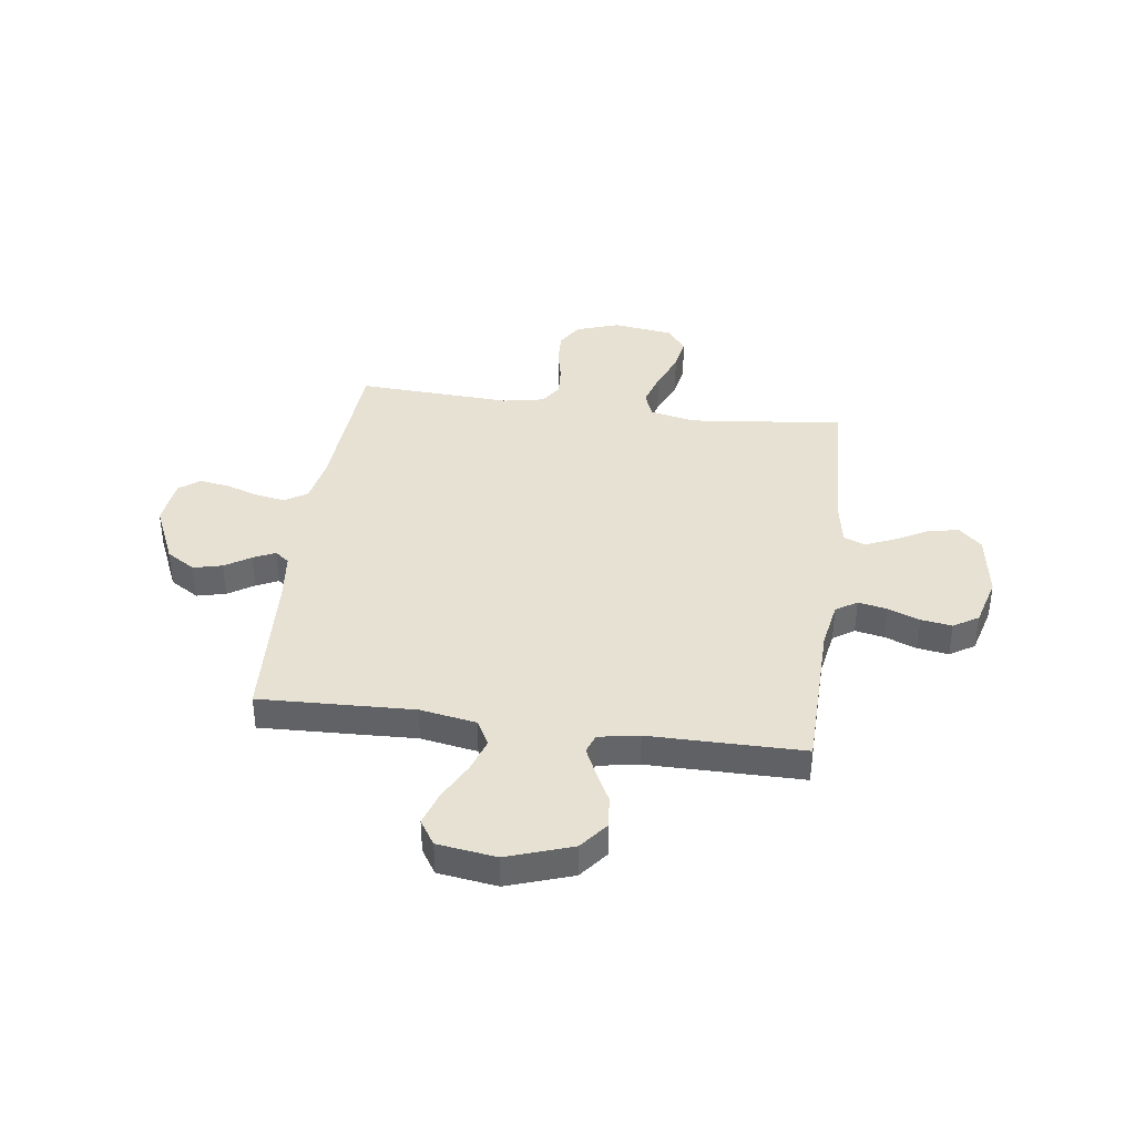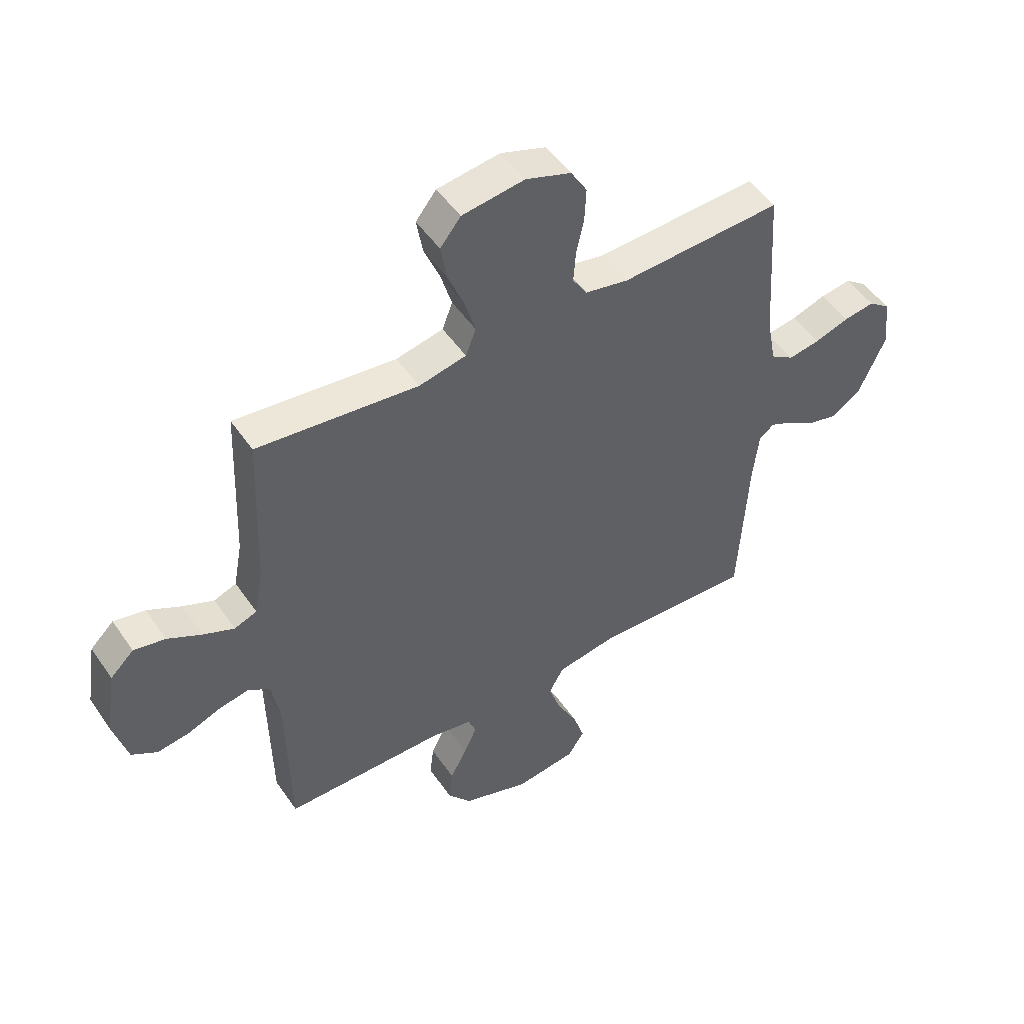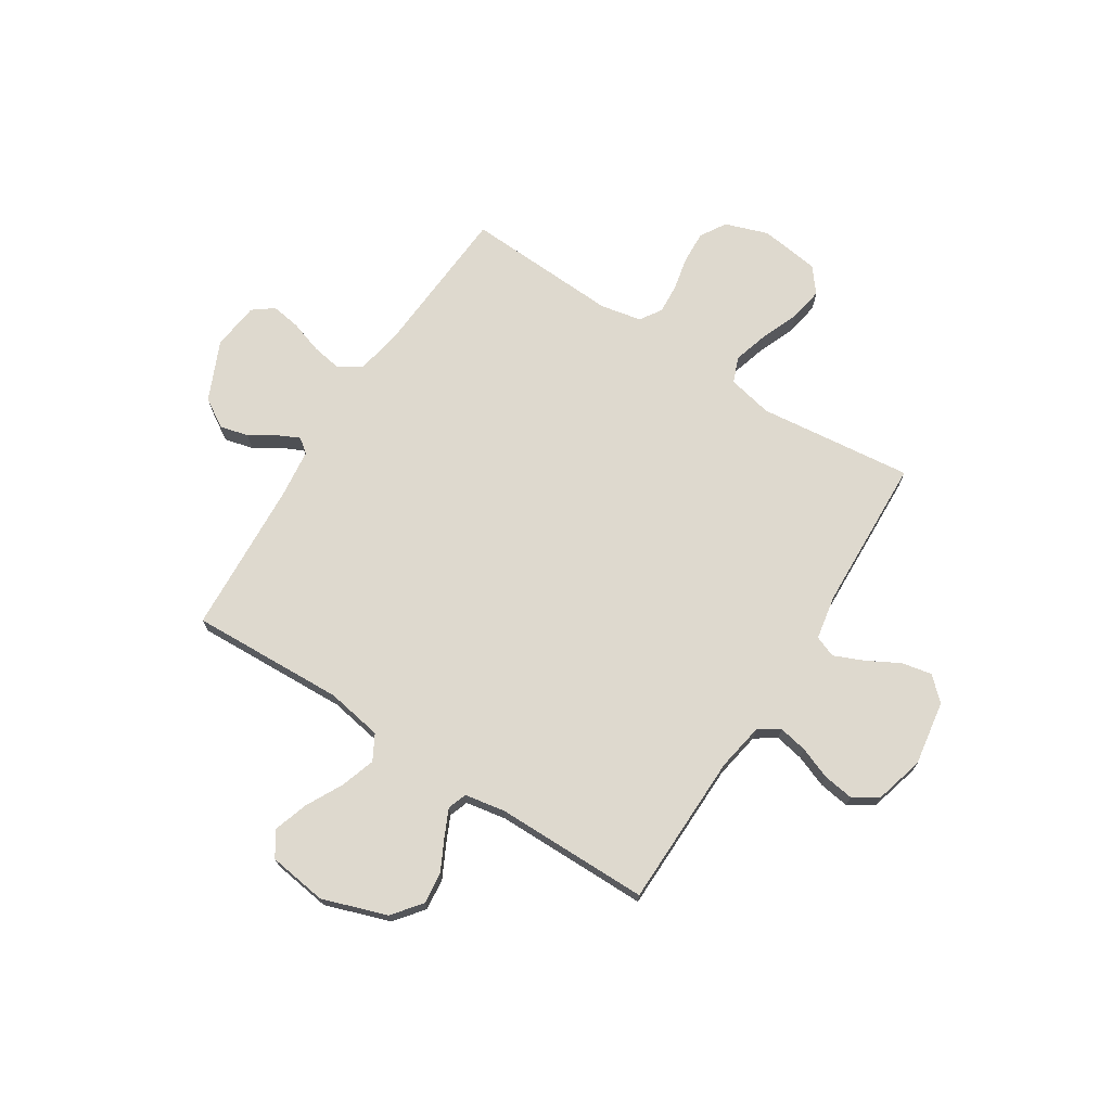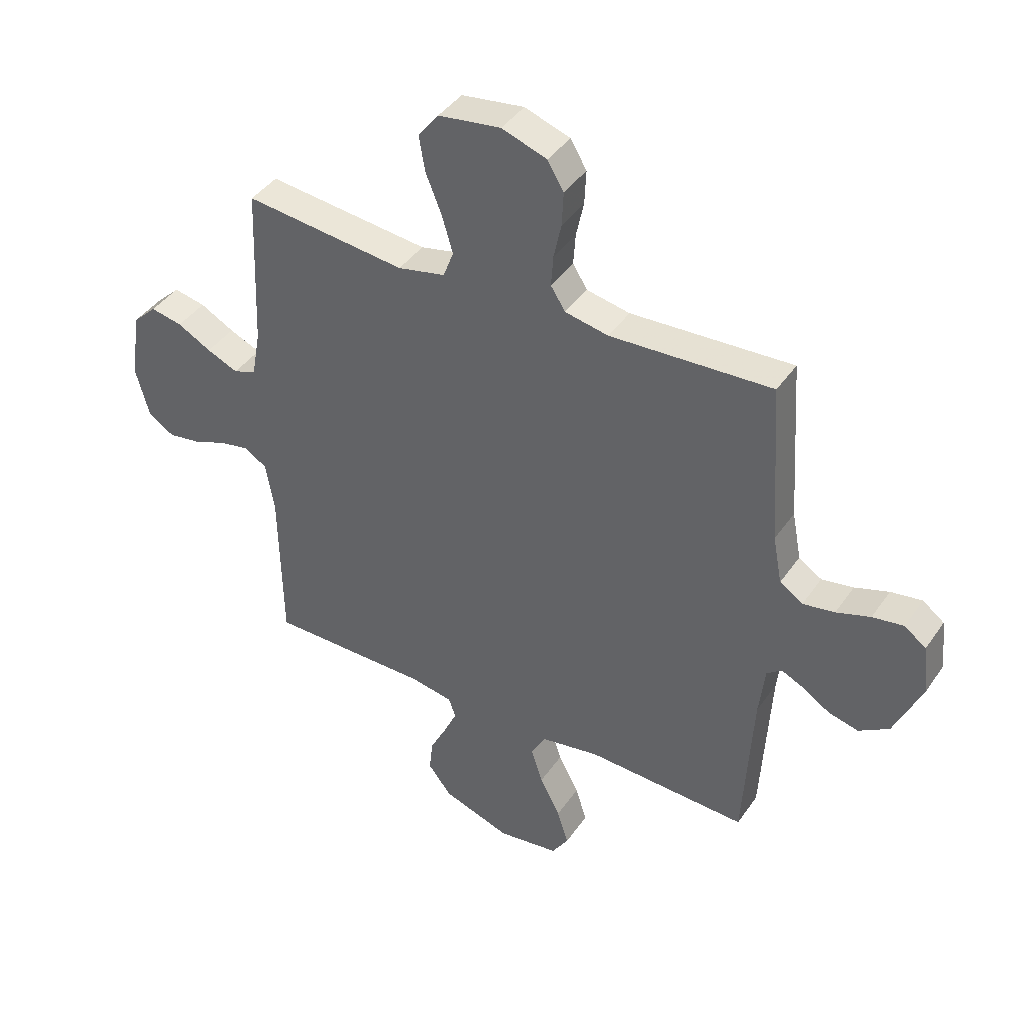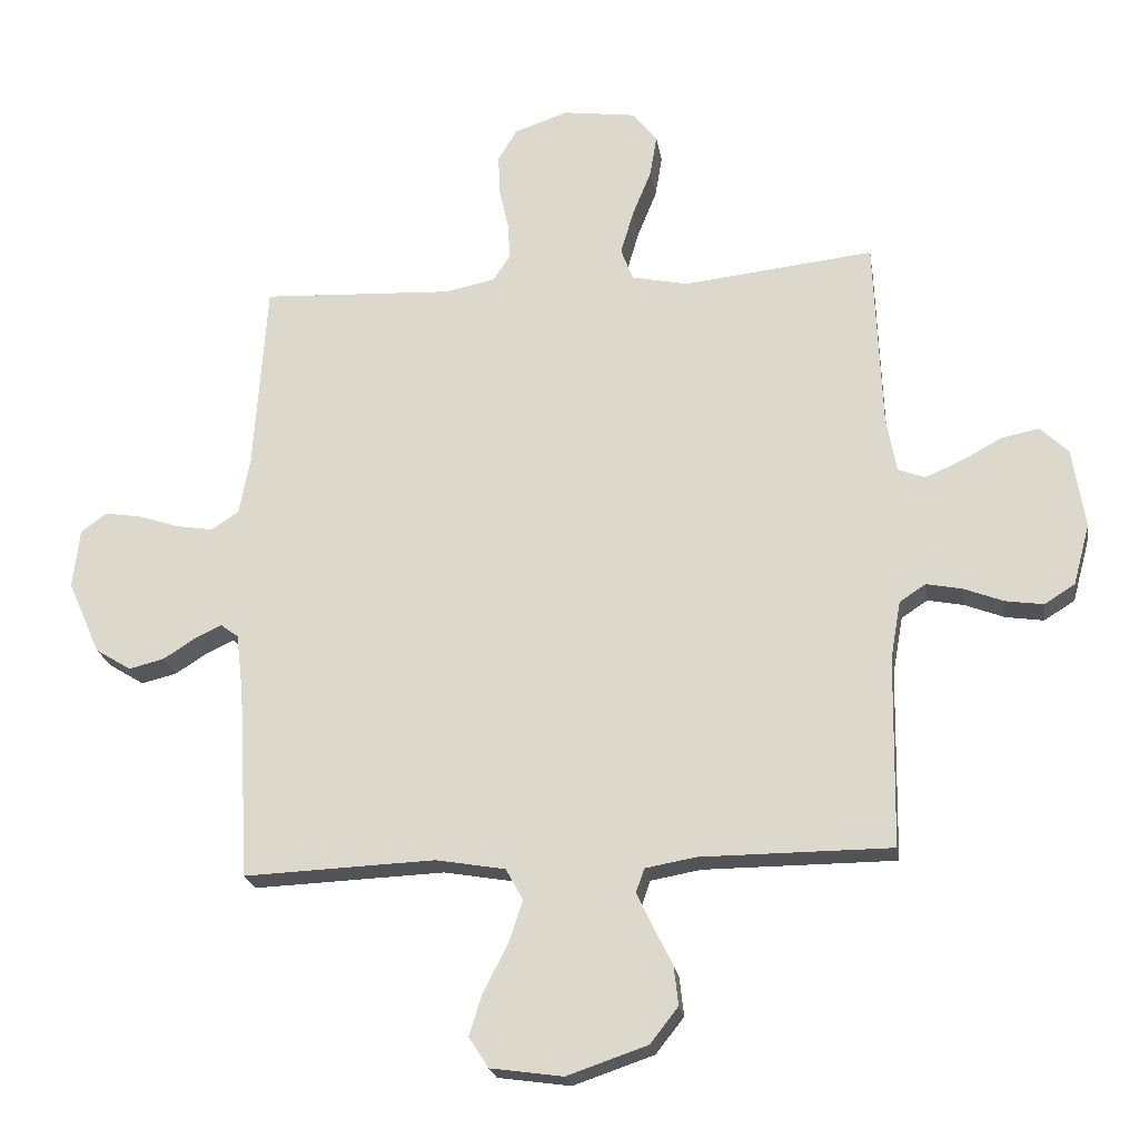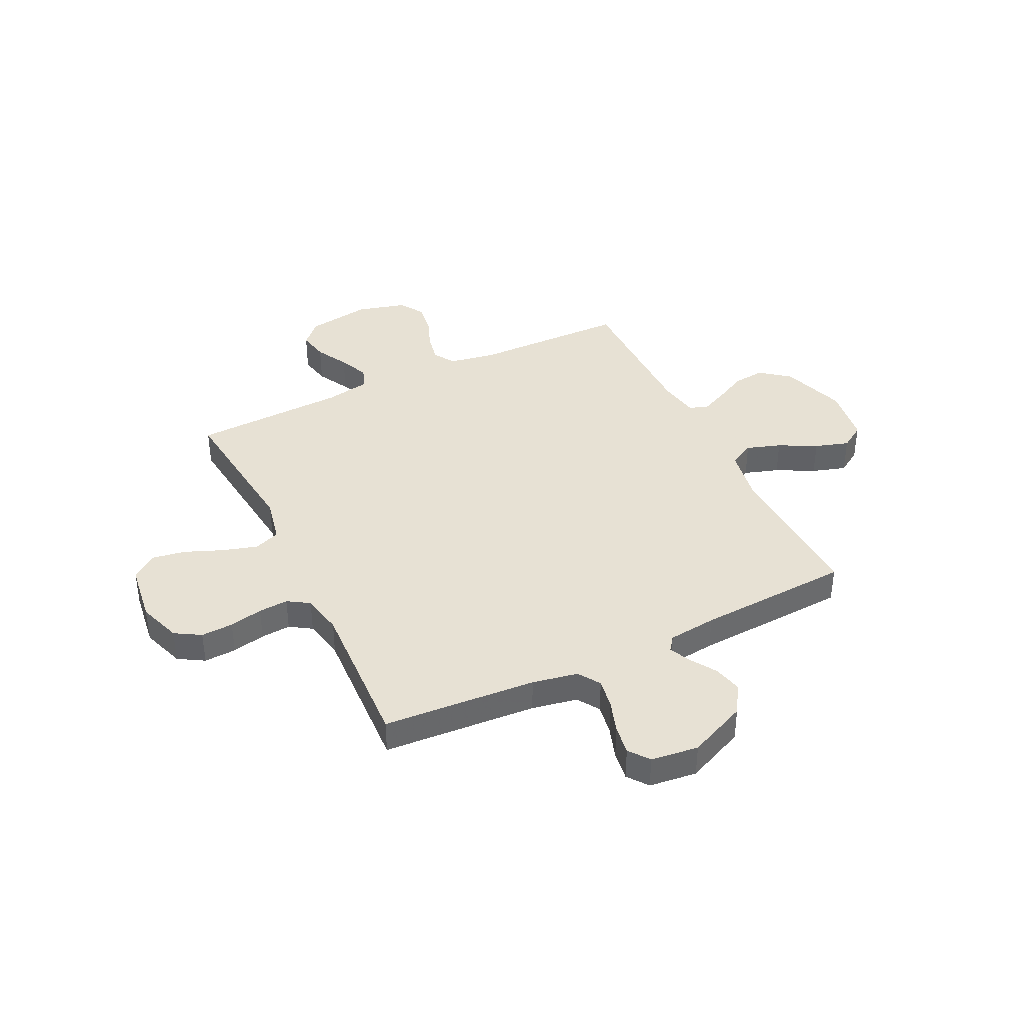
<metadata>
{"format":"obj","ext":"obj","renderer":"f3d","projection":"perspective","resolution":1024,"background":"white","views":[{"elev":38.8,"azim":-172.2,"up":"+Y"},{"elev":50.0,"azim":-33.1,"up":"+Z"},{"elev":71.5,"azim":-147.5,"up":"+Y"},{"elev":41.3,"azim":31.5,"up":"+Z"},{"elev":-21.9,"azim":-171.1,"up":"+Z"},{"elev":39.4,"azim":64.1,"up":"+Y"}]}
</metadata>
<code>
v 0.5 0.07 -0.5
v 0.2 0.07 -0.488
v 0.091 0.07 -0.507
v 0.064 0.07 -0.556
v 0.086 0.07 -0.623
v 0.124 0.07 -0.696
v 0.145 0.07 -0.762
v 0.114 0.07 -0.81
v 0 0.07 -0.826
v -0.126 0.07 -0.783
v -0.17 0.07 -0.727
v -0.163 0.07 -0.665
v -0.132 0.07 -0.604
v -0.108 0.07 -0.552
v -0.121 0.07 -0.515
v -0.2 0.07 -0.501
v -0.5 0.07 -0.5
v -0.505 0.07 -0.2
v -0.521 0.07 -0.109
v -0.562 0.07 -0.082
v -0.618 0.07 -0.093
v -0.68 0.07 -0.117
v -0.74 0.07 -0.126
v -0.788 0.07 -0.096
v -0.814 0.07 0
v -0.794 0.07 0.126
v -0.75 0.07 0.168
v -0.691 0.07 0.156
v -0.628 0.07 0.122
v -0.57 0.07 0.097
v -0.528 0.07 0.113
v -0.512 0.07 0.2
v -0.5 0.07 0.5
v -0.2 0.07 0.467
v -0.112 0.07 0.486
v -0.093 0.07 0.536
v -0.113 0.07 0.604
v -0.143 0.07 0.678
v -0.154 0.07 0.744
v -0.116 0.07 0.792
v 0 0.07 0.808
v 0.084 0.07 0.779
v 0.114 0.07 0.729
v 0.111 0.07 0.666
v 0.097 0.07 0.601
v 0.093 0.07 0.543
v 0.12 0.07 0.501
v 0.2 0.07 0.485
v 0.5 0.07 0.5
v 0.52 0.07 0.2
v 0.537 0.07 0.111
v 0.58 0.07 0.083
v 0.639 0.07 0.093
v 0.702 0.07 0.114
v 0.76 0.07 0.123
v 0.8 0.07 0.093
v 0.811 0.07 0
v 0.76 0.07 -0.115
v 0.704 0.07 -0.15
v 0.648 0.07 -0.136
v 0.598 0.07 -0.104
v 0.556 0.07 -0.084
v 0.528 0.07 -0.105
v 0.517 0.07 -0.2
v 0.5 0 -0.5
v 0.2 0 -0.488
v 0.091 0 -0.507
v 0.064 0 -0.556
v 0.086 0 -0.623
v 0.124 0 -0.696
v 0.145 0 -0.762
v 0.114 0 -0.81
v 0 0 -0.826
v -0.126 0 -0.783
v -0.17 0 -0.727
v -0.163 0 -0.665
v -0.132 0 -0.604
v -0.108 0 -0.552
v -0.121 0 -0.515
v -0.2 0 -0.501
v -0.5 0 -0.5
v -0.505 0 -0.2
v -0.521 0 -0.109
v -0.562 0 -0.082
v -0.618 0 -0.093
v -0.68 0 -0.117
v -0.74 0 -0.126
v -0.788 0 -0.096
v -0.814 0 0
v -0.794 0 0.126
v -0.75 0 0.168
v -0.691 0 0.156
v -0.628 0 0.122
v -0.57 0 0.097
v -0.528 0 0.113
v -0.512 0 0.2
v -0.5 0 0.5
v -0.2 0 0.467
v -0.112 0 0.486
v -0.093 0 0.536
v -0.113 0 0.604
v -0.143 0 0.678
v -0.154 0 0.744
v -0.116 0 0.792
v 0 0 0.808
v 0.084 0 0.779
v 0.114 0 0.729
v 0.111 0 0.666
v 0.097 0 0.601
v 0.093 0 0.543
v 0.12 0 0.501
v 0.2 0 0.485
v 0.5 0 0.5
v 0.52 0 0.2
v 0.537 0 0.111
v 0.58 0 0.083
v 0.639 0 0.093
v 0.702 0 0.114
v 0.76 0 0.123
v 0.8 0 0.093
v 0.811 0 0
v 0.76 0 -0.115
v 0.704 0 -0.15
v 0.648 0 -0.136
v 0.598 0 -0.104
v 0.556 0 -0.084
v 0.528 0 -0.105
v 0.517 0 -0.2
f 59 60 61
f 58 59 61
f 57 58 61
f 56 57 61
f 55 56 61
f 54 55 61
f 53 54 61
f 52 53 61 62
f 51 52 62 63
f 48 49 50
f 51 63 64
f 50 51 64
f 48 50 64
f 47 48 64
f 43 44 45
f 42 43 45
f 41 42 45
f 40 41 45
f 39 40 45
f 38 39 45
f 37 38 45
f 36 37 45 46
f 64 1 2
f 47 64 2
f 46 47 2
f 36 46 2
f 35 36 2
f 27 28 29
f 26 27 29
f 25 26 29
f 24 25 29
f 23 24 29
f 22 23 29
f 21 22 29
f 20 21 29 30
f 19 20 30 31
f 16 17 18
f 19 31 32
f 18 19 32
f 16 18 32
f 15 16 32
f 11 12 13
f 10 11 13
f 9 10 13
f 8 9 13
f 7 8 13
f 6 7 13
f 5 6 13
f 4 5 13 14
f 3 4 14 15
f 3 15 32
f 2 3 32
f 35 2 32
f 34 35 32
f 32 33 34
f 125 124 123
f 125 123 122
f 125 122 121
f 125 121 120
f 125 120 119
f 125 119 118
f 125 118 117
f 126 125 117 116
f 127 126 116 115
f 114 113 112
f 128 127 115
f 128 115 114
f 128 114 112
f 128 112 111
f 109 108 107
f 109 107 106
f 109 106 105
f 109 105 104
f 109 104 103
f 109 103 102
f 109 102 101
f 110 109 101 100
f 66 65 128
f 66 128 111
f 66 111 110
f 66 110 100
f 66 100 99
f 93 92 91
f 93 91 90
f 93 90 89
f 93 89 88
f 93 88 87
f 93 87 86
f 93 86 85
f 94 93 85 84
f 95 94 84 83
f 82 81 80
f 96 95 83
f 96 83 82
f 96 82 80
f 96 80 79
f 77 76 75
f 77 75 74
f 77 74 73
f 77 73 72
f 77 72 71
f 77 71 70
f 77 70 69
f 78 77 69 68
f 79 78 68 67
f 96 79 67
f 96 67 66
f 96 66 99
f 96 99 98
f 98 97 96
f 1 65 66 2
f 2 66 67 3
f 3 67 68 4
f 4 68 69 5
f 5 69 70 6
f 6 70 71 7
f 7 71 72 8
f 8 72 73 9
f 9 73 74 10
f 10 74 75 11
f 11 75 76 12
f 12 76 77 13
f 13 77 78 14
f 14 78 79 15
f 15 79 80 16
f 16 80 81 17
f 17 81 82 18
f 18 82 83 19
f 19 83 84 20
f 20 84 85 21
f 21 85 86 22
f 22 86 87 23
f 23 87 88 24
f 24 88 89 25
f 25 89 90 26
f 26 90 91 27
f 27 91 92 28
f 28 92 93 29
f 29 93 94 30
f 30 94 95 31
f 31 95 96 32
f 32 96 97 33
f 33 97 98 34
f 34 98 99 35
f 35 99 100 36
f 36 100 101 37
f 37 101 102 38
f 38 102 103 39
f 39 103 104 40
f 40 104 105 41
f 41 105 106 42
f 42 106 107 43
f 43 107 108 44
f 44 108 109 45
f 45 109 110 46
f 46 110 111 47
f 47 111 112 48
f 48 112 113 49
f 49 113 114 50
f 50 114 115 51
f 51 115 116 52
f 52 116 117 53
f 53 117 118 54
f 54 118 119 55
f 55 119 120 56
f 56 120 121 57
f 57 121 122 58
f 58 122 123 59
f 59 123 124 60
f 60 124 125 61
f 61 125 126 62
f 62 126 127 63
f 63 127 128 64
f 64 128 65 1

</code>
